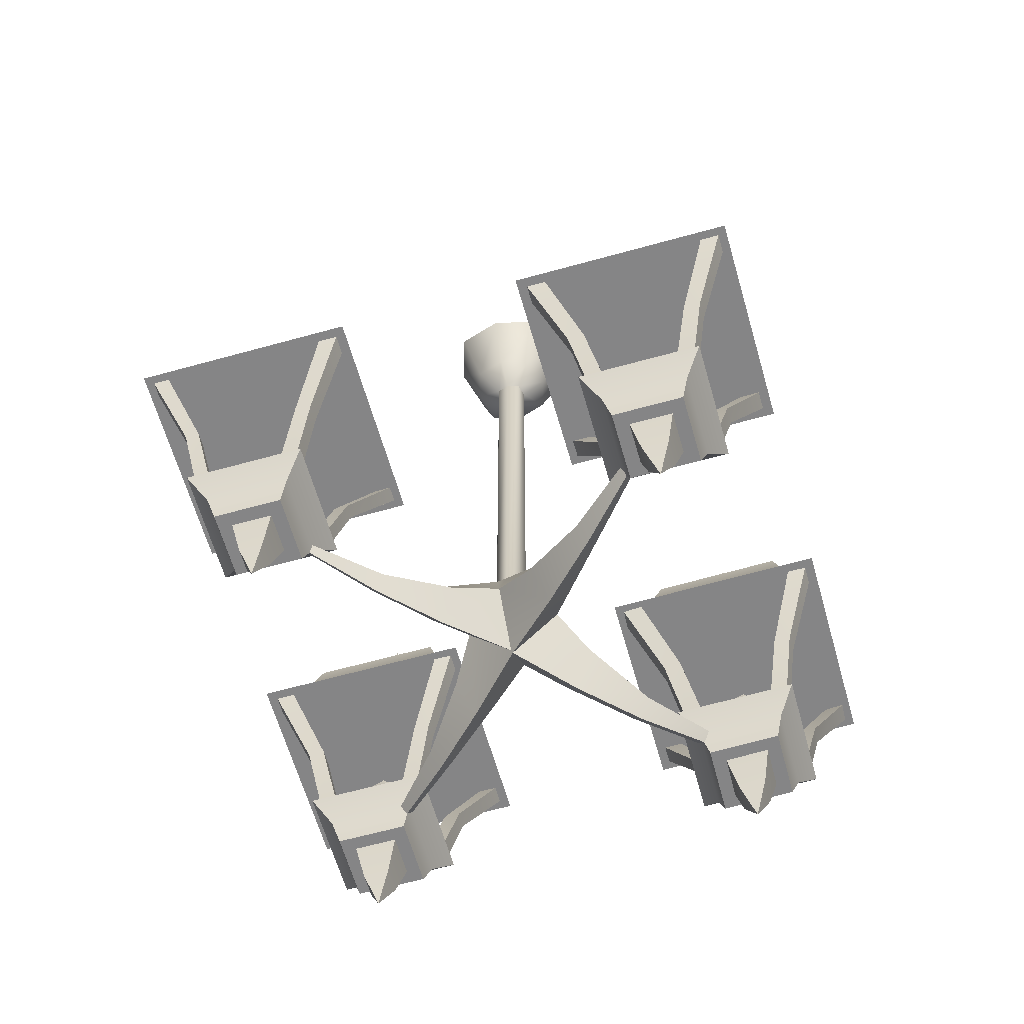
<metadata>
{"format":"obj","ext":"obj","renderer":"f3d","projection":"perspective","resolution":1024,"background":"white","views":[{"elev":-61.9,"azim":-119.1,"up":"+Y"}]}
</metadata>
<code>
v  -4.237 -13.63 -7.888
v  -2.96 -12.4 -7.888
v  0 -12.4 -10.85
v  0 -13.63 -12.13
v  -2.448 -11.01 -7.888
v  0 -11.01 -10.34
v  -1.691 -18.08 -8.222
v  -2.266 -15.84 -8.212
v  -1.942 -15.84 -7.888
v  -1.358 -18.08 -7.888
v  0 -15.84 -9.974
v  -0.2675 -15.84 -10.24
v  -0.2857 -18.08 -9.652
v  0 -18.08 -9.366
v  -3.508 -13.6 -8.26
v  -2.59 -15.84 -7.888
v  -3.88 -13.6 -7.888
v  0 -13.6 -11.19
v  -0.311 -13.6 -11.5
v  -0.7228 -10.29 -7.888
v  0 -7.974 -7.888
v  0 -10.29 -8.611
v  0 -19.4 -8.673
v  -0.7847 -19.4 -7.888
v  -1.328 -19.4 -7.888
v  0 -19.4 -9.216
v  0 -20.51 -8.347
v  -0.4587 -20.51 -7.888
v  0 -18.08 -9.937
v  0 -15.84 -10.51
v  0 -13.6 -11.81
v  -2.025 -18.08 -7.888
v  -3.136 -13.6 -7.888
v  -2.315 -18.04 -7.888
v  0 -18.04 -7.888
v  0 -18.04 -10.2
v  0 -12.4 -4.928
v  0 -13.63 -3.651
v  0 -11.01 -5.441
v  -1.691 -18.08 -7.555
v  -2.266 -15.84 -7.564
v  0 -15.84 -5.803
v  0 -18.08 -6.411
v  -0.2857 -18.08 -6.125
v  -0.2675 -15.84 -5.535
v  -3.508 -13.6 -7.516
v  0 -13.6 -4.585
v  -0.311 -13.6 -4.274
v  0 -10.29 -7.166
v  0 -19.4 -7.104
v  0 -19.4 -6.561
v  0 -20.51 -7.43
v  0 -18.08 -5.84
v  0 -15.84 -5.268
v  0 -13.6 -3.963
v  0 -18.04 -5.573
v  0 -13.63 -7.888
v  0 -19.25 -2.158
v  -0.6093 -18.23 -2.158
v  -0.3027 -18.77 -4.261
v  0 -19.24 -4.261
v  -0.1446 -18.71 -6.364
v  0 -18.91 -6.364
v  0 -17.21 -2.158
v  -0.8761 -17.59 -0.9021
v  0 -15.52 -0.497
v  -0.2934 -15.61 -0.342
v  -6.776 -18.09 0.5996
v  -7.169 -17.41 0.3726
v  -7.859 -17.41 0.771
v  -7.859 -18.09 1.225
v  -6.776 -18.09 -0.6514
v  -7.169 -17.41 -0.4244
v  -7.859 -18.09 -1.277
v  -7.859 -17.41 -0.8229
v  -8.942 -18.09 -0.6514
v  -8.549 -17.41 -0.4244
v  -8.942 -18.09 0.5996
v  -8.549 -17.41 0.3726
v  -7.255 -16.34 0.3229
v  -7.859 -16.34 0.6717
v  -7.255 -16.34 -0.3747
v  -7.859 -16.34 -0.7235
v  -8.463 -16.34 -0.3747
v  -8.463 -16.34 0.3229
v  -7.859 -16.51 -0.0259
v  -7.862 -12.4 -2.986
v  -7.862 -13.63 -4.263
v  -12.15 -13.63 0.0259
v  -10.87 -12.4 0.0259
v  -10.36 -11.01 0.0259
v  -7.862 -11.01 -2.474
v  -9.525 -18.72 0.0259
v  -10.23 -18.04 0.0259
v  -7.862 -18.04 -2.341
v  -7.862 -18.72 -1.636
v  -7.862 -19.4 -1.353
v  -9.242 -19.4 0.0259
v  -8.196 -18.08 -1.717
v  -7.862 -18.08 -1.384
v  -7.862 -15.84 -1.968
v  -8.186 -15.84 -2.292
v  -9.626 -18.08 -0.3117
v  -10.22 -15.84 -0.2934
v  -9.896 -15.84 0.0259
v  -9.288 -18.08 0.0259
v  -8.234 -13.6 -3.534
v  -7.862 -13.6 -3.905
v  -7.862 -15.84 -2.616
v  -11.48 -13.6 -0.337
v  -11.11 -13.6 0.0259
v  -9.487 -11.01 0.0259
v  -7.862 -11.01 -1.598
v  -9.021 -10.29 0.0259
v  -7.862 -10.29 -1.132
v  -8.637 -10.29 0.0259
v  -7.862 -10.29 -0.7488
v  -7.862 -7.809 0.0259
v  -7.862 -19.4 -0.8106
v  -8.699 -19.4 0.0259
v  -7.862 -20.51 -0.4846
v  -8.373 -20.51 0.0259
v  -7.862 -21.48 0.0259
v  -9.963 -18.08 0.0259
v  -10.54 -15.84 0.0259
v  -11.84 -13.6 0.0259
v  -7.862 -18.08 -2.051
v  -7.862 -13.6 -3.162
v  -7.862 -18.04 0.0259
v  -4.851 -12.4 0.0259
v  -3.574 -13.63 0.0259
v  -5.363 -11.01 0.0259
v  -6.2 -18.72 0.0259
v  -5.495 -18.04 0.0259
v  -6.483 -19.4 0.0259
v  -7.529 -18.08 -1.717
v  -7.539 -15.84 -2.292
v  -6.099 -18.08 -0.3117
v  -6.437 -18.08 0.0259
v  -5.829 -15.84 0.0259
v  -5.509 -15.84 -0.2934
v  -7.491 -13.6 -3.534
v  -4.611 -13.6 0.0259
v  -4.248 -13.6 -0.337
v  -6.238 -11.01 0.0259
v  -6.704 -10.29 0.0259
v  -7.088 -10.29 0.0259
v  -7.026 -19.4 0.0259
v  -7.352 -20.51 0.0259
v  -5.19 -15.84 0.0259
v  -5.762 -18.08 0.0259
v  -3.885 -13.6 0.0259
v  -7.862 -13.63 0.0259
v  -4.235 -18.21 0.0259
v  -2.132 -17.13 0.0259
v  -2.132 -18.23 -0.6352
v  -4.235 -18.77 -0.3287
v  -2.132 -19.34 0.0259
v  -4.235 -19.32 0.0259
v  -6.338 -18.43 0.0259
v  -6.338 -18.71 -0.1706
v  -6.338 -18.98 0.0259
v  -7.862 -12.4 3.038
v  -7.862 -13.63 4.315
v  -7.862 -11.01 2.525
v  -7.862 -18.72 1.688
v  -7.862 -18.04 2.393
v  -7.862 -19.4 1.405
v  -8.196 -18.08 1.769
v  -8.187 -15.84 2.344
v  -7.862 -15.84 2.02
v  -7.862 -18.08 1.436
v  -9.626 -18.08 0.3635
v  -10.22 -15.84 0.3452
v  -8.234 -13.6 3.586
v  -7.862 -15.84 2.667
v  -7.862 -13.6 3.957
v  -11.48 -13.6 0.3888
v  -7.862 -11.01 1.65
v  -7.862 -10.29 1.184
v  -7.862 -10.29 0.8006
v  -7.862 -19.4 0.8625
v  -7.862 -20.51 0.5365
v  -7.862 -18.08 2.103
v  -7.862 -13.6 3.214
v  -7.529 -18.08 1.769
v  -7.539 -15.84 2.344
v  -6.099 -18.08 0.3635
v  -5.509 -15.84 0.3452
v  -7.491 -13.6 3.586
v  -4.248 -13.6 0.3888
v  -4.235 -18.77 0.3805
v  -2.132 -18.23 0.687
v  -6.338 -18.71 0.2224
v  0 -19.08 0.0259
v  0 -18.99 -0.0259
v  -0.9617 -17.63 0.9357
v  -0.303 -15.61 0.2936
v  -0.4776 -15.52 -0.0151
v  -3.064 -12.4 7.837
v  -4.341 -13.63 7.837
v  0 -13.63 12.13
v  0 -12.4 10.85
v  0 -11.01 10.34
v  -2.551 -11.01 7.837
v  0 -18.72 9.499
v  0 -18.04 10.2
v  -2.419 -18.04 7.837
v  -1.714 -18.72 7.837
v  -1.431 -19.4 7.837
v  0 -19.4 9.216
v  -1.795 -18.08 8.17
v  -1.462 -18.08 7.837
v  -2.046 -15.84 7.837
v  -2.369 -15.84 8.161
v  -0.3894 -18.08 9.6
v  -0.3711 -15.84 10.19
v  0 -15.84 9.87
v  0 -18.08 9.262
v  -3.611 -13.6 8.209
v  -3.983 -13.6 7.837
v  -2.693 -15.84 7.837
v  -0.4147 -13.6 11.45
v  0 -13.6 11.09
v  0 -11.01 9.461
v  -1.676 -11.01 7.837
v  0 -10.29 8.995
v  -1.21 -10.29 7.837
v  0 -10.29 8.611
v  -0.8265 -10.29 7.837
v  0 -7.809 7.837
v  -0.8884 -19.4 7.837
v  0 -19.4 8.673
v  -0.5624 -20.51 7.837
v  0 -20.51 8.347
v  0 -21.48 7.837
v  0 -18.08 9.937
v  0 -15.84 10.51
v  0 -13.6 11.81
v  -2.128 -18.08 7.837
v  -3.24 -13.6 7.837
v  0 -18.04 7.837
v  0 -12.4 4.825
v  0 -13.63 3.548
v  0 -11.01 5.337
v  0 -18.72 6.174
v  0 -18.04 5.47
v  0 -19.4 6.457
v  -1.795 -18.08 7.503
v  -2.369 -15.84 7.513
v  -0.3894 -18.08 6.073
v  0 -18.08 6.411
v  0 -15.84 5.803
v  -0.3711 -15.84 5.483
v  -3.611 -13.6 7.465
v  0 -13.6 4.585
v  -0.4147 -13.6 4.222
v  0 -11.01 6.212
v  0 -10.29 6.678
v  0 -10.29 7.062
v  0 -19.4 7
v  0 -20.51 7.326
v  0 -15.84 5.164
v  0 -18.08 5.736
v  0 -13.6 3.859
v  0 -13.63 7.837
v  0 -18.21 4.209
v  0 -17.13 2.106
v  -0.713 -18.23 2.106
v  -0.4064 -18.77 4.209
v  0 -19.34 2.106
v  0 -19.32 4.209
v  0 -18.43 6.312
v  -0.2483 -18.71 6.312
v  0 -18.98 6.312
v  0 -15.52 0.4483
v  -0.4776 -2.541 -0.0151
v  -0.2933 -2.543 -0.3419
v  -0.303 -2.542 0.2936
v  0 -2.541 0.4484
v  -1.218 -1.929 -0.0004
v  -0.752 -1.935 -0.8273
v  -0.7763 -1.934 0.7806
v  0 -1.929 1.172
v  -1.888 0.0097 0.0127
v  -1.168 0.0013 -1.264
v  -1.206 0.0019 1.218
v  0 0.0097 1.823
v  0 -18.72 -9.499
v  -1.611 -18.72 -7.888
v  0 -11.01 -9.461
v  -1.572 -11.01 -7.888
v  0 -10.29 -8.995
v  -1.106 -10.29 -7.888
v  0 -21.39 -7.888
v  0 -18.72 -6.278
v  0 -11.01 -6.316
v  0 -10.29 -6.782
v  0 -18.29 -4.261
v  0 -18.5 -6.364
v  0 -2.541 -0.4969
v  0 -1.929 -1.225
v  0 0.0096 -1.881
v  4.237 -13.63 -7.888
v  2.96 -12.4 -7.888
v  2.448 -11.01 -7.888
v  1.691 -18.08 -8.222
v  1.358 -18.08 -7.888
v  1.942 -15.84 -7.888
v  2.266 -15.84 -8.212
v  0.2857 -18.08 -9.652
v  0.2674 -15.84 -10.24
v  3.508 -13.6 -8.26
v  3.88 -13.6 -7.888
v  2.59 -15.84 -7.888
v  0.311 -13.6 -11.5
v  0.7228 -10.29 -7.888
v  1.328 -19.4 -7.888
v  0.7847 -19.4 -7.888
v  0.4587 -20.51 -7.888
v  2.025 -18.08 -7.888
v  3.136 -13.6 -7.888
v  2.315 -18.04 -7.888
v  1.691 -18.08 -7.555
v  2.266 -15.84 -7.564
v  0.2674 -15.84 -5.535
v  0.2857 -18.08 -6.125
v  3.508 -13.6 -7.516
v  0.311 -13.6 -4.274
v  0.3027 -18.77 -4.261
v  0.6093 -18.23 -2.158
v  0.1446 -18.71 -6.364
v  0.8761 -17.59 -0.9021
v  0.2934 -15.61 -0.342
v  6.776 -18.09 0.5996
v  7.859 -18.09 1.225
v  7.859 -17.41 0.771
v  7.169 -17.41 0.3726
v  6.776 -18.09 -0.6514
v  7.169 -17.41 -0.4244
v  7.859 -18.09 -1.277
v  7.859 -17.41 -0.8229
v  8.942 -18.09 -0.6514
v  8.549 -17.41 -0.4244
v  8.942 -18.09 0.5996
v  8.549 -17.41 0.3726
v  7.255 -16.34 0.3229
v  7.859 -16.34 0.6717
v  7.255 -16.34 -0.3747
v  7.859 -16.34 -0.7235
v  8.463 -16.34 -0.3747
v  8.463 -16.34 0.3229
v  7.859 -16.51 -0.0259
v  7.862 -12.4 -2.986
v  10.87 -12.4 0.0259
v  12.15 -13.63 0.0259
v  7.862 -13.63 -4.263
v  7.862 -11.01 -2.474
v  10.36 -11.01 0.0259
v  9.525 -18.72 0.0259
v  7.862 -18.72 -1.636
v  7.862 -18.04 -2.341
v  10.23 -18.04 0.0259
v  9.242 -19.4 0.0259
v  7.862 -19.4 -1.353
v  8.196 -18.08 -1.717
v  8.186 -15.84 -2.292
v  7.862 -15.84 -1.968
v  7.862 -18.08 -1.384
v  9.626 -18.08 -0.3117
v  9.288 -18.08 0.0259
v  9.896 -15.84 0.0259
v  10.22 -15.84 -0.2934
v  8.234 -13.6 -3.534
v  7.862 -15.84 -2.616
v  7.862 -13.6 -3.905
v  11.11 -13.6 0.0259
v  11.48 -13.6 -0.337
v  9.487 -11.01 0.0259
v  7.862 -11.01 -1.598
v  9.021 -10.29 0.0259
v  7.862 -10.29 -1.132
v  8.637 -10.29 0.0259
v  7.862 -10.29 -0.7488
v  7.862 -7.809 0.0259
v  7.862 -19.4 -0.8106
v  8.699 -19.4 0.0259
v  7.862 -20.51 -0.4846
v  8.373 -20.51 0.0259
v  7.862 -21.48 0.0259
v  10.54 -15.84 0.0259
v  9.963 -18.08 0.0259
v  11.84 -13.6 0.0259
v  7.862 -18.08 -2.051
v  7.862 -13.6 -3.162
v  7.862 -18.04 0.0259
v  3.574 -13.63 0.0259
v  4.851 -12.4 0.0259
v  5.363 -11.01 0.0259
v  6.2 -18.72 0.0259
v  5.495 -18.04 0.0259
v  6.483 -19.4 0.0259
v  7.529 -18.08 -1.717
v  7.539 -15.84 -2.292
v  6.099 -18.08 -0.3117
v  5.509 -15.84 -0.2934
v  5.829 -15.84 0.0259
v  6.437 -18.08 0.0259
v  7.491 -13.6 -3.534
v  4.248 -13.6 -0.337
v  4.611 -13.6 0.0259
v  6.238 -11.01 0.0259
v  6.704 -10.29 0.0259
v  7.088 -10.29 0.0259
v  7.026 -19.4 0.0259
v  7.352 -20.51 0.0259
v  5.762 -18.08 0.0259
v  5.19 -15.84 0.0259
v  3.885 -13.6 0.0259
v  7.862 -13.63 0.0259
v  4.235 -18.21 0.0259
v  4.235 -18.77 -0.3287
v  2.132 -18.23 -0.6352
v  2.132 -17.13 0.0259
v  4.235 -19.32 0.0259
v  2.132 -19.34 0.0259
v  6.338 -18.43 0.0259
v  6.338 -18.71 -0.1706
v  6.338 -18.98 0.0259
v  7.862 -12.4 3.038
v  7.862 -13.63 4.315
v  7.862 -11.01 2.525
v  7.862 -18.04 2.393
v  7.862 -18.72 1.688
v  7.862 -19.4 1.405
v  8.196 -18.08 1.769
v  7.862 -18.08 1.436
v  7.862 -15.84 2.02
v  8.186 -15.84 2.344
v  9.626 -18.08 0.3635
v  10.22 -15.84 0.3452
v  8.234 -13.6 3.586
v  7.862 -13.6 3.957
v  7.862 -15.84 2.667
v  11.48 -13.6 0.3888
v  7.862 -11.01 1.65
v  7.862 -10.29 1.184
v  7.862 -10.29 0.8006
v  7.862 -19.4 0.8625
v  7.862 -20.51 0.5365
v  7.862 -18.08 2.103
v  7.862 -13.6 3.214
v  7.529 -18.08 1.769
v  7.539 -15.84 2.344
v  6.099 -18.08 0.3635
v  5.509 -15.84 0.3452
v  7.491 -13.6 3.586
v  4.248 -13.6 0.3888
v  2.132 -18.23 0.687
v  4.235 -18.77 0.3805
v  6.338 -18.71 0.2224
v  0.9617 -17.63 0.9357
v  0.4776 -15.52 -0.0151
v  0.303 -15.61 0.2936
v  3.064 -12.4 7.837
v  4.341 -13.63 7.837
v  2.551 -11.01 7.837
v  1.714 -18.72 7.837
v  2.419 -18.04 7.837
v  1.431 -19.4 7.837
v  1.795 -18.08 8.17
v  2.369 -15.84 8.161
v  2.046 -15.84 7.837
v  1.462 -18.08 7.837
v  0.3894 -18.08 9.6
v  0.3711 -15.84 10.19
v  3.611 -13.6 8.209
v  2.693 -15.84 7.837
v  3.983 -13.6 7.837
v  0.4147 -13.6 11.45
v  1.676 -11.01 7.837
v  1.21 -10.29 7.837
v  0.8265 -10.29 7.837
v  0.8884 -19.4 7.837
v  0.5624 -20.51 7.837
v  2.128 -18.08 7.837
v  3.24 -13.6 7.837
v  1.795 -18.08 7.503
v  2.369 -15.84 7.513
v  0.3894 -18.08 6.073
v  0.3711 -15.84 5.483
v  3.611 -13.6 7.465
v  0.4147 -13.6 4.222
v  0.4064 -18.77 4.209
v  0.713 -18.23 2.106
v  0.2483 -18.71 6.312
v  0.4776 -2.541 -0.0151
v  0.2933 -2.543 -0.3419
v  0.303 -2.542 0.2936
v  1.218 -1.929 -0.0004
v  0.752 -1.935 -0.8273
v  0.7763 -1.934 0.7806
v  1.888 0.0097 0.0127
v  1.168 0.0013 -1.264
v  1.206 0.0019 1.218
v  1.611 -18.72 -7.888
v  1.572 -11.01 -7.888
v  1.106 -10.29 -7.888
v  1.083 -18.09 8.452
v  0.6902 -17.41 8.225
v  0 -17.41 8.624
v  0 -18.09 9.078
v  1.083 -18.09 7.201
v  0.6902 -17.41 7.428
v  0.0001 -18.09 6.576
v  0 -17.41 7.03
v  -1.083 -18.09 7.201
v  -0.6901 -17.41 7.428
v  -1.083 -18.09 8.452
v  -0.6901 -17.41 8.225
v  0.6042 -16.34 8.176
v  0 -16.34 8.524
v  0.6042 -16.34 7.478
v  0.0001 -16.34 7.129
v  -0.6041 -16.34 7.478
v  -0.6041 -16.34 8.176
v  0 -16.51 7.827
v  1.083 -18.09 -7.313
v  0.6902 -17.41 -7.54
v  0 -17.41 -7.141
v  0 -18.09 -6.687
v  1.083 -18.09 -8.564
v  0.6902 -17.41 -8.337
v  0.0001 -18.09 -9.189
v  0 -17.41 -8.735
v  -1.083 -18.09 -8.564
v  -0.6901 -17.41 -8.337
v  -1.083 -18.09 -7.313
v  -0.6901 -17.41 -7.54
v  0.6042 -16.34 -7.589
v  0 -16.34 -7.241
v  0.6042 -16.34 -8.287
v  0.0001 -16.34 -8.636
v  -0.6041 -16.34 -8.287
v  -0.6041 -16.34 -7.589
v  0 -16.51 -7.938
g Chandelier
f 1 2 3 4
f 3 2 5 6
f 7 8 9 10
f 11 12 13 14
f 15 8 16 17
f 18 19 12 11
f 20 21 22
f 23 24 25 26
f 27 28 24 23
f 29 13 12 30
f 30 12 19 31
f 32 16 8 7
f 33 9 8 15
f 34 35 36
f 37 2 1 38
f 5 2 37 39
f 40 10 9 41
f 42 43 44 45
f 46 17 16 41
f 47 42 45 48
f 20 49 21
f 25 24 50 51
f 24 28 52 50
f 53 54 45 44
f 54 55 48 45
f 32 40 41 16
f 33 46 41 9
f 34 56 35
f 1 57 38
f 58 59 60 61
f 60 62 63 61
f 64 59 65 66
f 65 67 66
f 68 69 70 71
f 72 73 69 68
f 74 75 73 72
f 76 77 75 74
f 78 79 77 76
f 71 70 79 78
f 80 81 70 69
f 82 80 69 73
f 83 82 73 75
f 84 83 75 77
f 85 84 77 79
f 81 85 79 70
f 81 80 86
f 80 82 86
f 82 83 86
f 83 84 86
f 84 85 86
f 85 81 86
f 87 88 89 90
f 87 90 91 92
f 93 94 95 96
f 93 96 97 98
f 99 100 101 102
f 103 104 105 106
f 107 108 109 102
f 104 110 111 105
f 112 113 92 91
f 114 115 113 112
f 116 117 115 114
f 117 116 118
f 119 120 98 97
f 121 122 120 119
f 122 121 123
f 104 103 124 125
f 110 104 125 126
f 127 99 102 109
f 128 107 102 101
f 95 94 129
f 87 130 131 88
f 87 92 132 130
f 133 96 95 134
f 133 135 97 96
f 136 137 101 100
f 138 139 140 141
f 142 137 109 108
f 141 140 143 144
f 145 132 92 113
f 146 145 113 115
f 147 146 115 117
f 117 118 147
f 119 97 135 148
f 121 119 148 149
f 149 123 121
f 141 150 151 138
f 144 152 150 141
f 127 109 137 136
f 128 101 137 142
f 95 129 134
f 89 88 153
f 88 131 153
f 154 155 156 157
f 157 156 158 159
f 160 154 157 161
f 161 157 159 162
f 163 90 89 164
f 163 165 91 90
f 93 166 167 94
f 93 98 168 166
f 169 170 171 172
f 173 106 105 174
f 175 170 176 177
f 174 105 111 178
f 112 91 165 179
f 114 112 179 180
f 116 114 180 181
f 181 118 116
f 182 168 98 120
f 183 182 120 122
f 122 123 183
f 174 125 124 173
f 178 126 125 174
f 184 176 170 169
f 185 171 170 175
f 167 129 94
f 163 164 131 130
f 163 130 132 165
f 133 134 167 166
f 133 166 168 135
f 186 172 171 187
f 188 189 140 139
f 190 177 176 187
f 189 191 143 140
f 145 179 165 132
f 146 180 179 145
f 147 181 180 146
f 181 147 118
f 182 148 135 168
f 183 149 148 182
f 149 183 123
f 189 188 151 150
f 191 189 150 152
f 184 186 187 176
f 185 190 187 171
f 167 134 129
f 89 153 164
f 164 153 131
f 154 192 193 155
f 192 159 158 193
f 160 194 192 154
f 194 162 159 192
f 158 156 65 195
f 65 196 195
f 197 198 199 155
f 197 155 193
f 197 193 158 195
f 200 201 202 203
f 200 203 204 205
f 206 207 208 209
f 206 209 210 211
f 212 213 214 215
f 216 217 218 219
f 220 221 222 215
f 217 223 224 218
f 225 226 205 204
f 227 228 226 225
f 229 230 228 227
f 230 229 231
f 232 233 211 210
f 234 235 233 232
f 235 234 236
f 217 216 237 238
f 223 217 238 239
f 240 212 215 222
f 241 220 215 214
f 208 207 242
f 200 243 244 201
f 200 205 245 243
f 246 209 208 247
f 246 248 210 209
f 249 250 214 213
f 251 252 253 254
f 255 250 222 221
f 254 253 256 257
f 258 245 205 226
f 259 258 226 228
f 260 259 228 230
f 230 231 260
f 232 210 248 261
f 234 232 261 262
f 262 236 234
f 254 263 264 251
f 257 265 263 254
f 240 222 250 249
f 241 214 250 255
f 208 242 247
f 202 201 266
f 201 244 266
f 267 268 269 270
f 270 269 271 272
f 273 267 270 274
f 274 270 272 275
f 268 276 198 197
f 268 197 269
f 197 195 271 269
f 155 199 67 65
f 155 65 156
f 277 278 67 199
f 279 277 199 198
f 280 279 198 276
f 281 282 278 277
f 283 281 277 279
f 284 283 279 280
f 285 286 282 281
f 287 285 281 283
f 288 287 283 284
f 36 289 290 34
f 289 26 25 290
f 291 6 5 292
f 293 291 292 294
f 22 293 294 20
f 295 28 27
f 296 56 34 290
f 51 296 290 25
f 39 297 292 5
f 297 298 294 292
f 298 49 20 294
f 52 28 295
f 57 1 4
f 59 64 299 60
f 299 300 62 60
f 58 196 65 59
f 278 301 66 67
f 282 302 301 278
f 286 303 302 282
f 304 4 3 305
f 3 6 306 305
f 307 308 309 310
f 11 14 311 312
f 313 314 315 310
f 18 11 312 316
f 317 22 21
f 23 26 318 319
f 27 23 319 320
f 29 30 312 311
f 30 31 316 312
f 321 307 310 315
f 322 313 310 309
f 323 36 35
f 37 38 304 305
f 306 39 37 305
f 324 325 309 308
f 42 326 327 43
f 328 325 315 314
f 47 329 326 42
f 317 21 49
f 318 51 50 319
f 319 50 52 320
f 53 327 326 54
f 54 326 329 55
f 321 315 325 324
f 322 309 325 328
f 323 35 56
f 304 38 57
f 58 61 330 331
f 330 61 63 332
f 333 331 64 66
f 333 66 334
f 335 336 337 338
f 339 335 338 340
f 341 339 340 342
f 343 341 342 344
f 345 343 344 346
f 336 345 346 337
f 347 338 337 348
f 349 340 338 347
f 350 342 340 349
f 351 344 342 350
f 352 346 344 351
f 348 337 346 352
f 348 353 347
f 347 353 349
f 349 353 350
f 350 353 351
f 351 353 352
f 352 353 348
f 354 355 356 357
f 354 358 359 355
f 360 361 362 363
f 360 364 365 361
f 366 367 368 369
f 370 371 372 373
f 374 367 375 376
f 373 372 377 378
f 379 359 358 380
f 381 379 380 382
f 383 381 382 384
f 384 385 383
f 386 365 364 387
f 388 386 387 389
f 389 390 388
f 373 391 392 370
f 378 393 391 373
f 394 375 367 366
f 395 368 367 374
f 362 396 363
f 354 357 397 398
f 354 398 399 358
f 400 401 362 361
f 400 361 365 402
f 403 369 368 404
f 405 406 407 408
f 409 376 375 404
f 406 410 411 407
f 412 380 358 399
f 413 382 380 412
f 414 384 382 413
f 384 414 385
f 386 415 402 365
f 388 416 415 386
f 416 388 390
f 406 405 417 418
f 410 406 418 419
f 394 403 404 375
f 395 409 404 368
f 362 401 396
f 356 420 357
f 357 420 397
f 421 422 423 424
f 422 425 426 423
f 427 428 422 421
f 428 429 425 422
f 430 431 356 355
f 430 355 359 432
f 360 363 433 434
f 360 434 435 364
f 436 437 438 439
f 440 441 372 371
f 442 443 444 439
f 441 445 377 372
f 379 446 432 359
f 381 447 446 379
f 383 448 447 381
f 448 383 385
f 449 387 364 435
f 450 389 387 449
f 389 450 390
f 441 440 392 391
f 445 441 391 393
f 451 436 439 444
f 452 442 439 438
f 433 363 396
f 430 398 397 431
f 430 432 399 398
f 400 434 433 401
f 400 402 435 434
f 453 454 438 437
f 455 408 407 456
f 457 454 444 443
f 456 407 411 458
f 412 399 432 446
f 413 412 446 447
f 414 413 447 448
f 448 385 414
f 449 435 402 415
f 450 449 415 416
f 416 390 450
f 456 418 417 455
f 458 419 418 456
f 451 444 454 453
f 452 438 454 457
f 433 396 401
f 356 431 420
f 431 397 420
f 421 424 459 460
f 460 459 426 425
f 427 421 460 461
f 461 460 425 429
f 333 423 426 195
f 333 195 196
f 462 459 424 463
f 462 463 464
f 462 195 426 459
f 465 203 202 466
f 465 467 204 203
f 206 468 469 207
f 206 211 470 468
f 471 472 473 474
f 475 219 218 476
f 477 472 478 479
f 476 218 224 480
f 225 204 467 481
f 227 225 481 482
f 229 227 482 483
f 483 231 229
f 484 470 211 233
f 485 484 233 235
f 235 236 485
f 476 238 237 475
f 480 239 238 476
f 486 478 472 471
f 487 473 472 477
f 469 242 207
f 465 466 244 243
f 465 243 245 467
f 246 247 469 468
f 246 468 470 248
f 488 474 473 489
f 490 491 253 252
f 492 479 478 489
f 491 493 256 253
f 258 481 467 245
f 259 482 481 258
f 260 483 482 259
f 483 260 231
f 484 261 248 470
f 485 262 261 484
f 262 485 236
f 491 490 264 263
f 493 491 263 265
f 486 488 489 478
f 487 492 489 473
f 469 247 242
f 202 266 466
f 466 266 244
f 267 494 495 268
f 494 272 271 495
f 273 496 494 267
f 496 275 272 494
f 464 276 268 462
f 268 495 462
f 462 495 271 195
f 334 463 424 333
f 424 423 333
f 497 463 334 498
f 499 464 463 497
f 280 276 464 499
f 500 497 498 501
f 502 499 497 500
f 284 280 499 502
f 503 500 501 504
f 505 502 500 503
f 288 284 502 505
f 36 323 506 289
f 289 506 318 26
f 291 507 306 6
f 293 508 507 291
f 22 317 508 293
f 295 27 320
f 296 506 323 56
f 51 318 506 296
f 39 306 507 297
f 297 507 508 298
f 298 508 317 49
f 52 295 320
f 57 4 304
f 331 330 299 64
f 299 330 332 300
f 58 331 333 196
f 498 334 66 301
f 501 498 301 302
f 504 501 302 303
f 509 510 511 512
f 513 514 510 509
f 515 516 514 513
f 517 518 516 515
f 519 520 518 517
f 512 511 520 519
f 521 522 511 510
f 523 521 510 514
f 524 523 514 516
f 525 524 516 518
f 526 525 518 520
f 522 526 520 511
f 522 521 527
f 521 523 527
f 523 524 527
f 524 525 527
f 525 526 527
f 526 522 527
f 528 529 530 531
f 532 533 529 528
f 534 535 533 532
f 536 537 535 534
f 538 539 537 536
f 531 530 539 538
f 540 541 530 529
f 542 540 529 533
f 543 542 533 535
f 544 543 535 537
f 545 544 537 539
f 541 545 539 530
f 541 540 546
f 540 542 546
f 542 543 546
f 543 544 546
f 544 545 546
f 545 541 546
f 287 288 505 286
f 505 503 504 286
f 504 303 286
f 285 287 286

</code>
